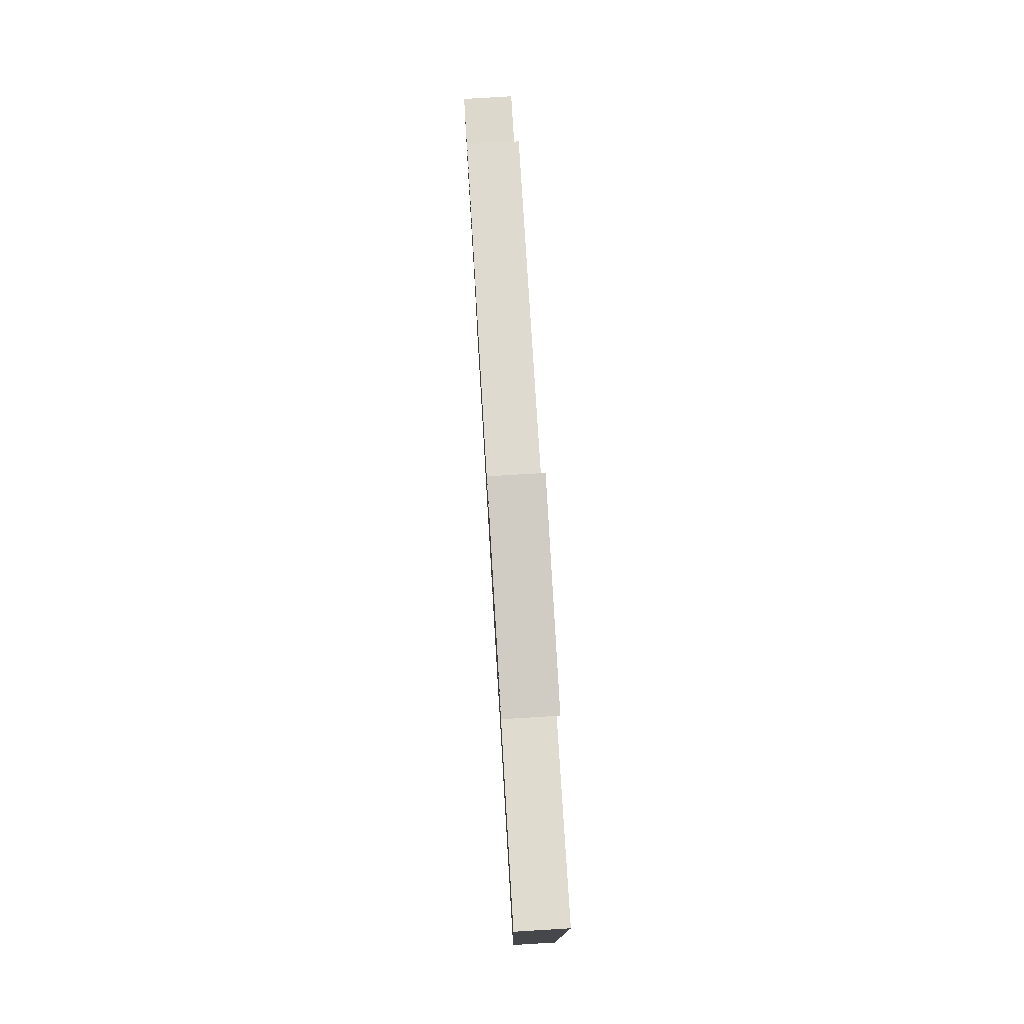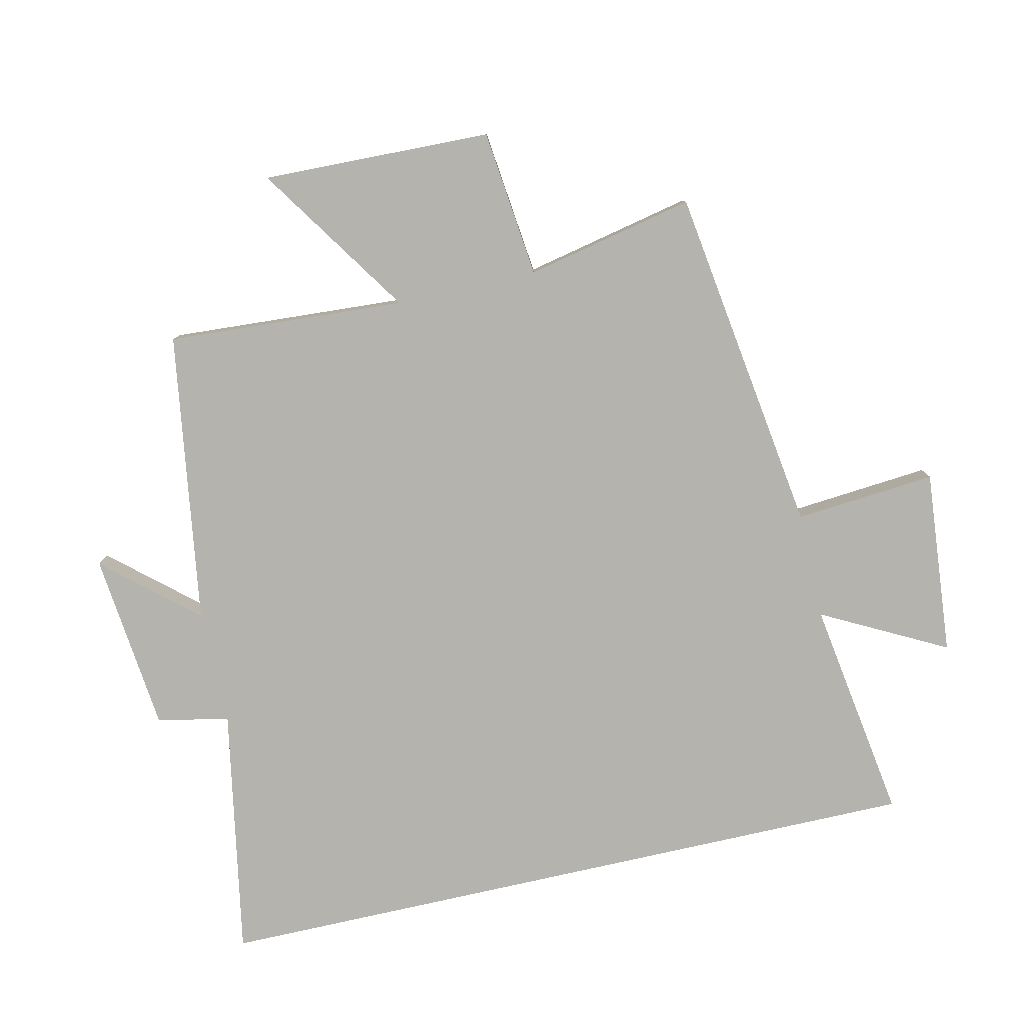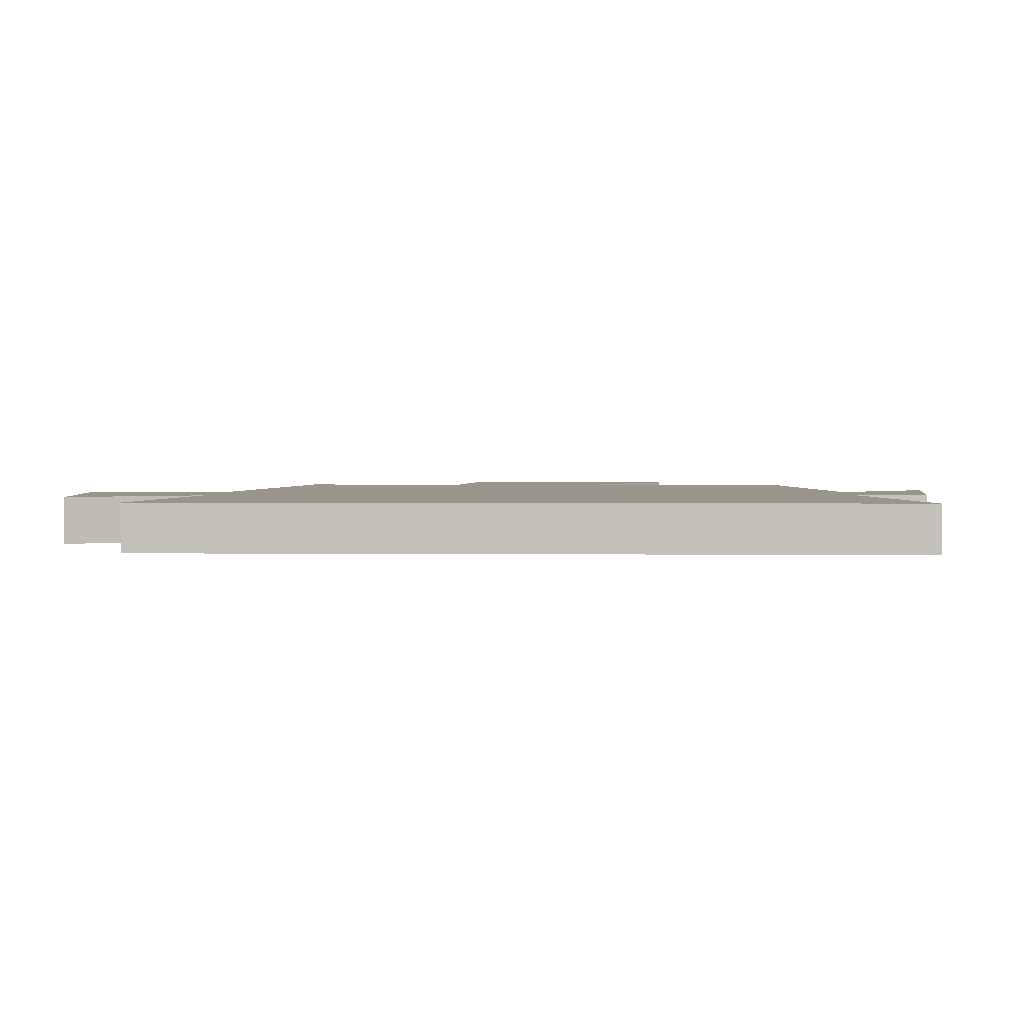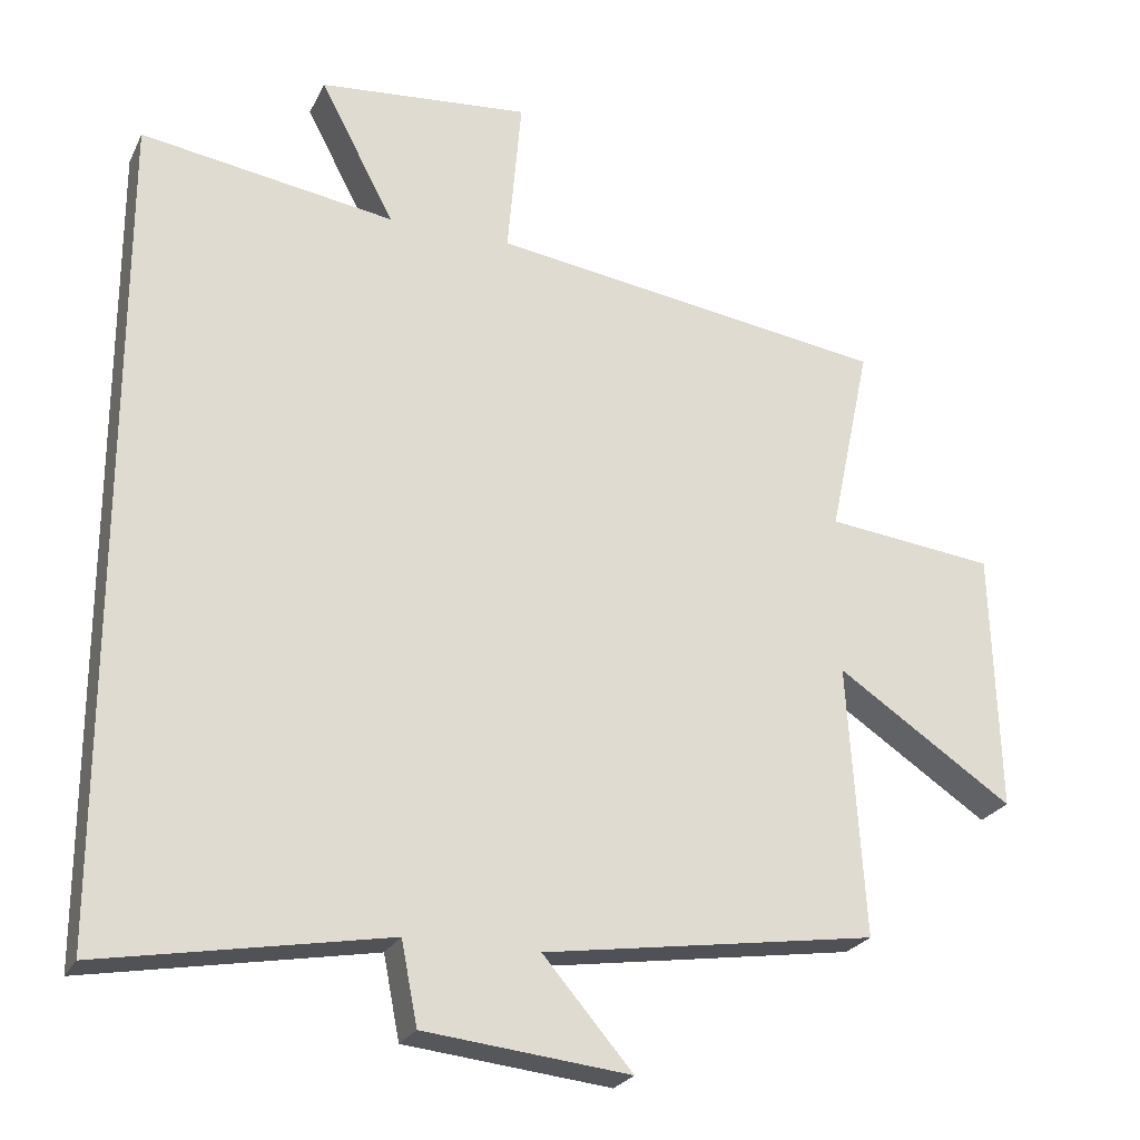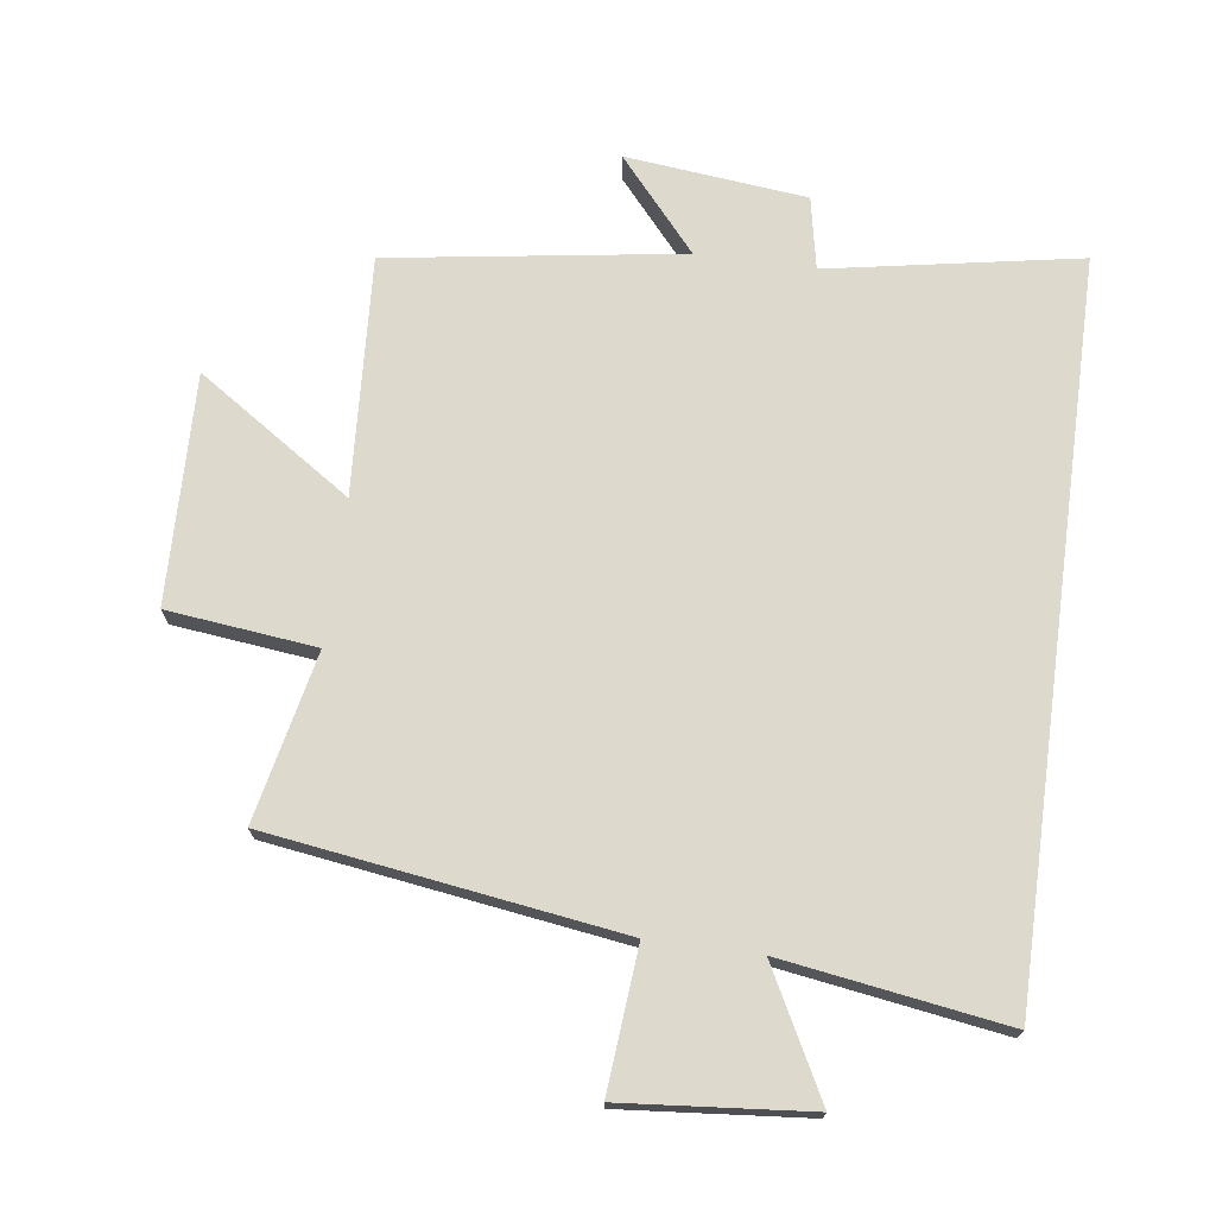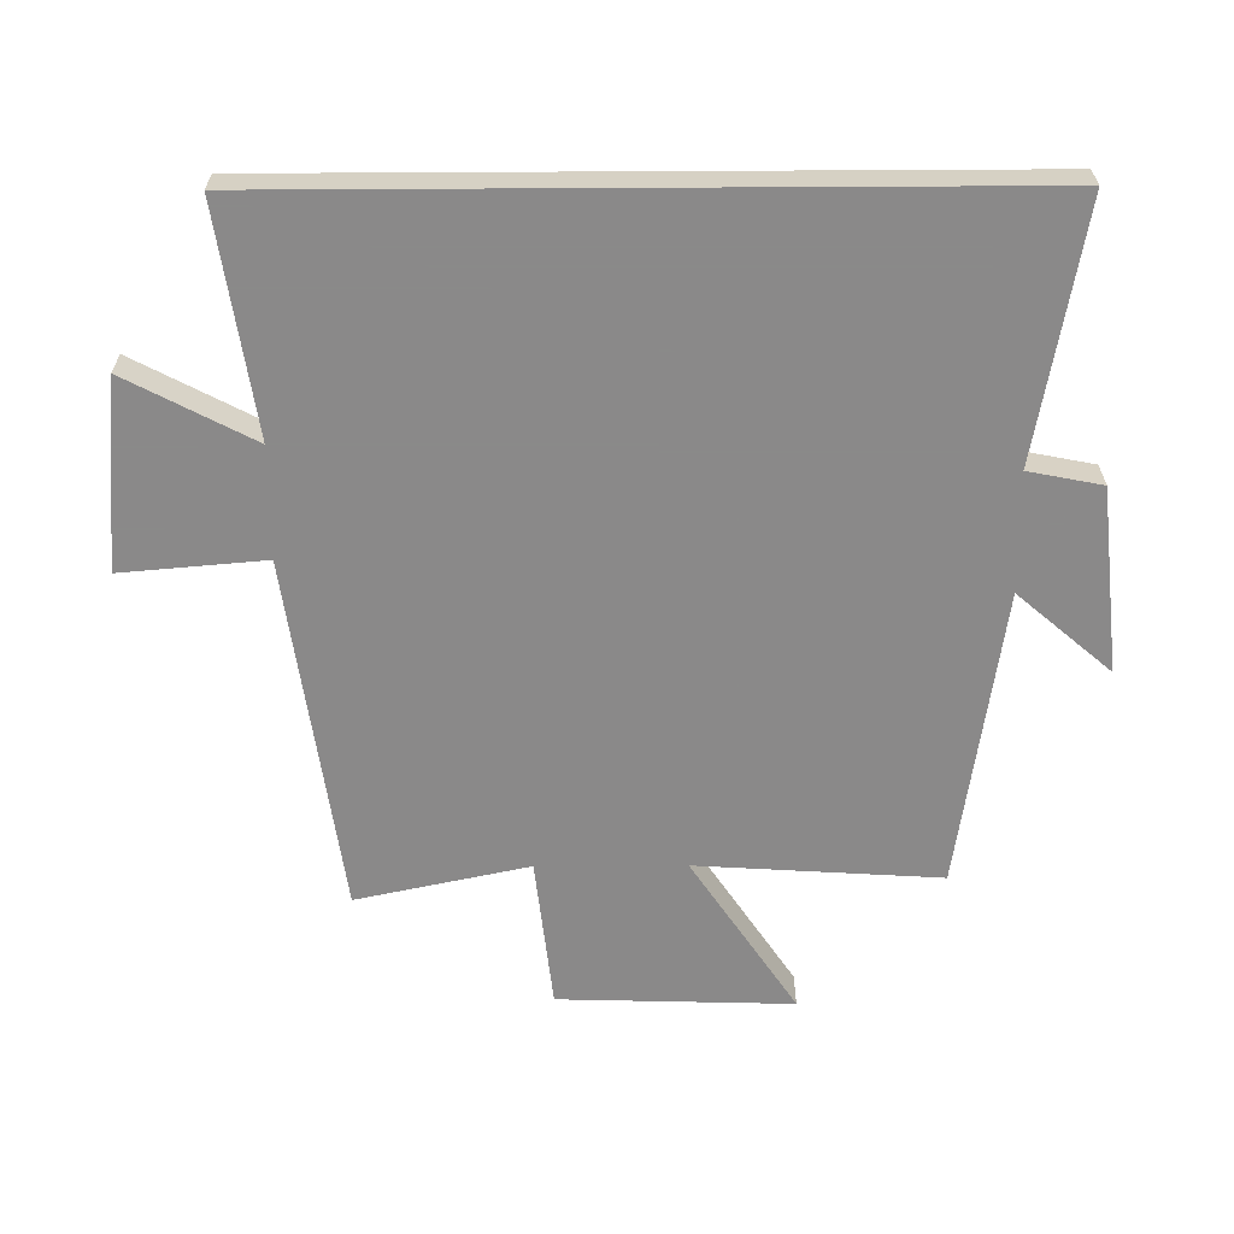
<metadata>
{"format":"obj","ext":"obj","renderer":"f3d","projection":"perspective","resolution":1024,"background":"white","views":[{"elev":79.0,"azim":86.6,"up":"+Z"},{"elev":-79.9,"azim":-77.3,"up":"+Y"},{"elev":2.1,"azim":92.3,"up":"+Y"},{"elev":-24.5,"azim":158.8,"up":"+Z"},{"elev":72.0,"azim":7.7,"up":"+Y"},{"elev":-63.3,"azim":90.3,"up":"+Y"}]}
</metadata>
<code>
v 0.5 0.07 0.553
v 0.5 0.07 -0.57
v 0.111 0.07 -0.5
v 0.089 0.07 -0.612
v -0.191 0.07 -0.642
v -0.069 0.07 -0.5
v -0.523 0.07 -0.432
v -0.5 0.07 -0.062
v -0.74 0.07 -0.222
v -0.73 0.07 0.134
v -0.5 0.07 0.16
v -0.556 0.07 0.422
v -0.014 0.07 0.5
v -0.033 0.07 0.719
v 0.255 0.07 0.693
v 0.154 0.07 0.5
v 0.5 0 0.553
v 0.5 0 -0.57
v 0.111 0 -0.5
v 0.089 0 -0.612
v -0.191 0 -0.642
v -0.069 0 -0.5
v -0.523 0 -0.432
v -0.5 0 -0.062
v -0.74 0 -0.222
v -0.73 0 0.134
v -0.5 0 0.16
v -0.556 0 0.422
v -0.014 0 0.5
v -0.033 0 0.719
v 0.255 0 0.693
v 0.154 0 0.5
f 13 14 15 16
f 11 12 13 16
f 1 2 3
f 16 1 3
f 11 16 3
f 8 9 10 11
f 8 11 3 4
f 6 7 8
f 6 8 4
f 4 5 6
f 32 31 30 29
f 32 29 28 27
f 19 18 17
f 19 17 32
f 19 32 27
f 27 26 25 24
f 20 19 27 24
f 24 23 22
f 20 24 22
f 22 21 20
f 1 17 18 2
f 2 18 19 3
f 3 19 20 4
f 4 20 21 5
f 5 21 22 6
f 6 22 23 7
f 7 23 24 8
f 8 24 25 9
f 9 25 26 10
f 10 26 27 11
f 11 27 28 12
f 12 28 29 13
f 13 29 30 14
f 14 30 31 15
f 15 31 32 16
f 16 32 17 1

</code>
